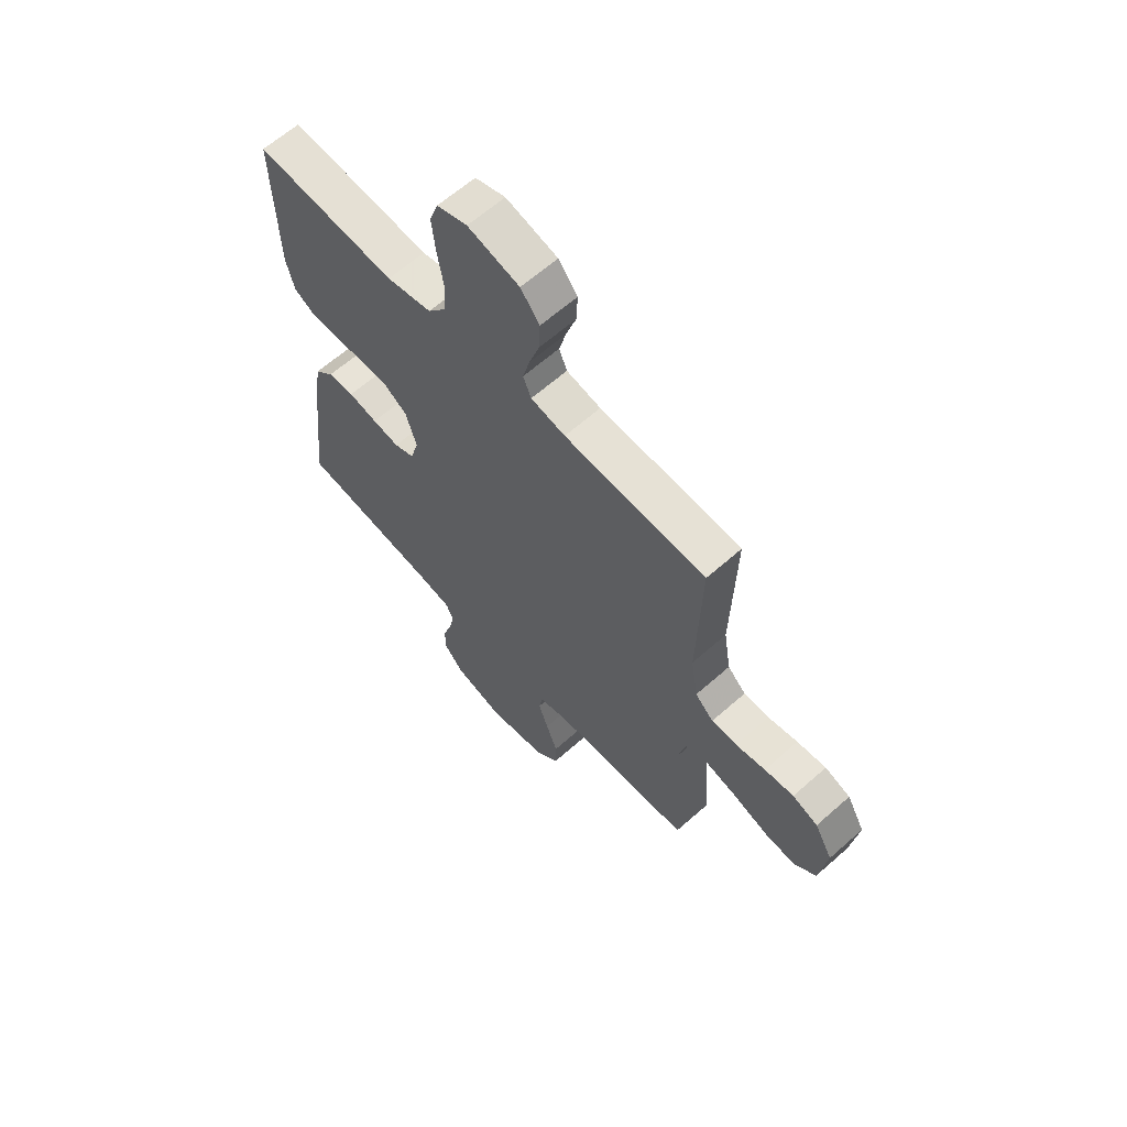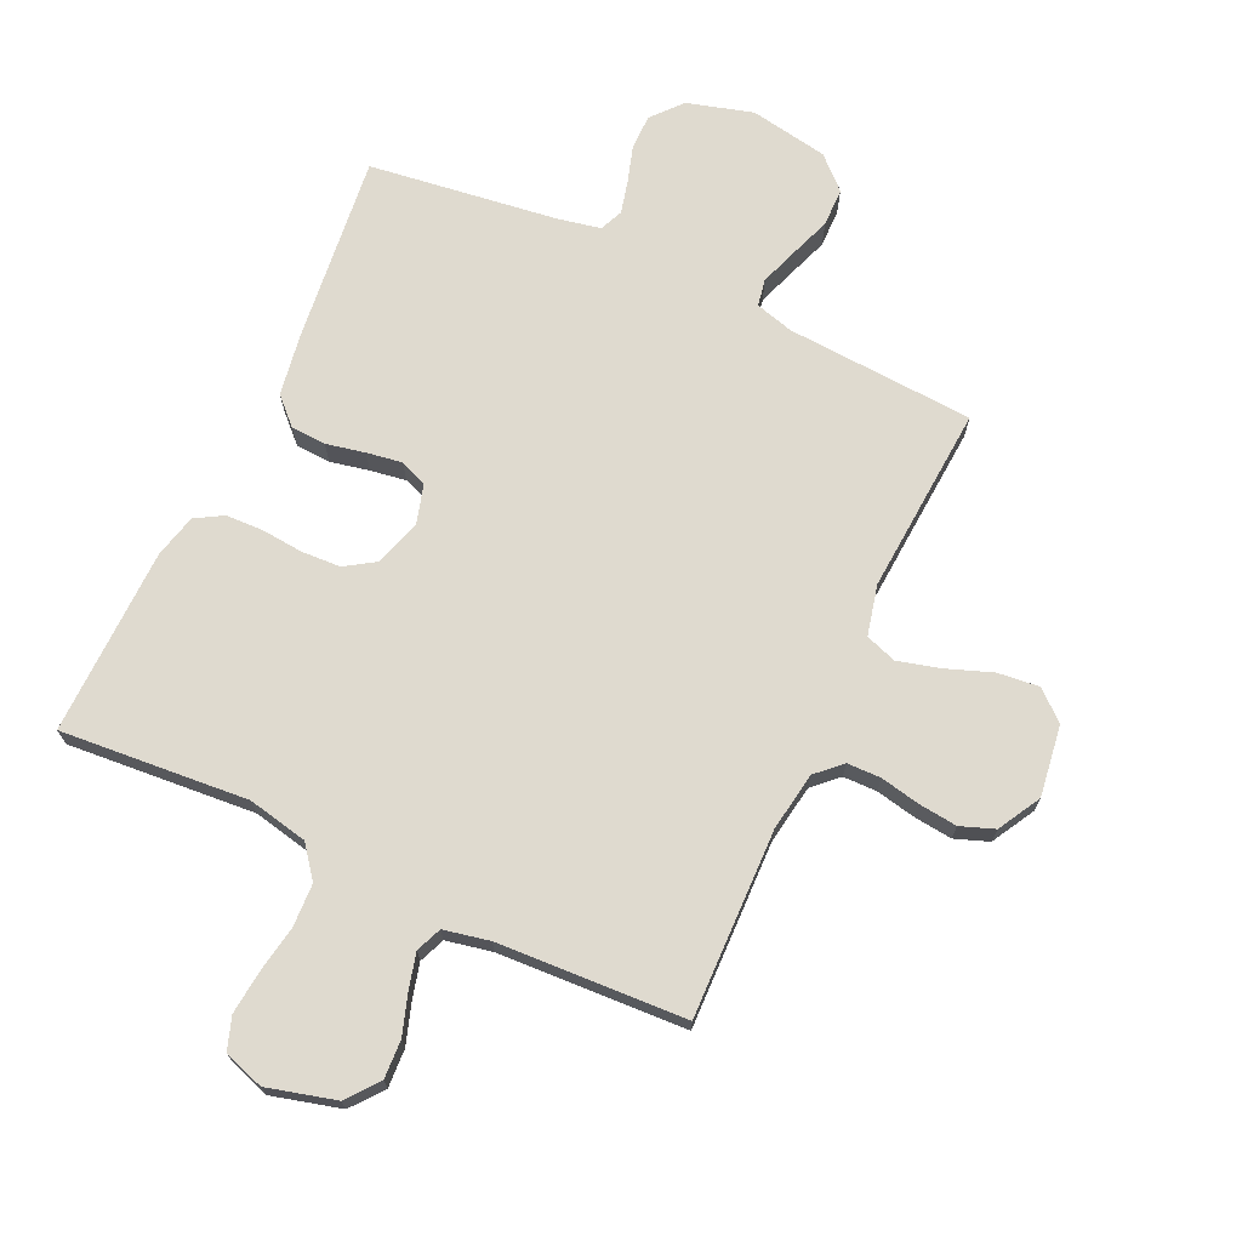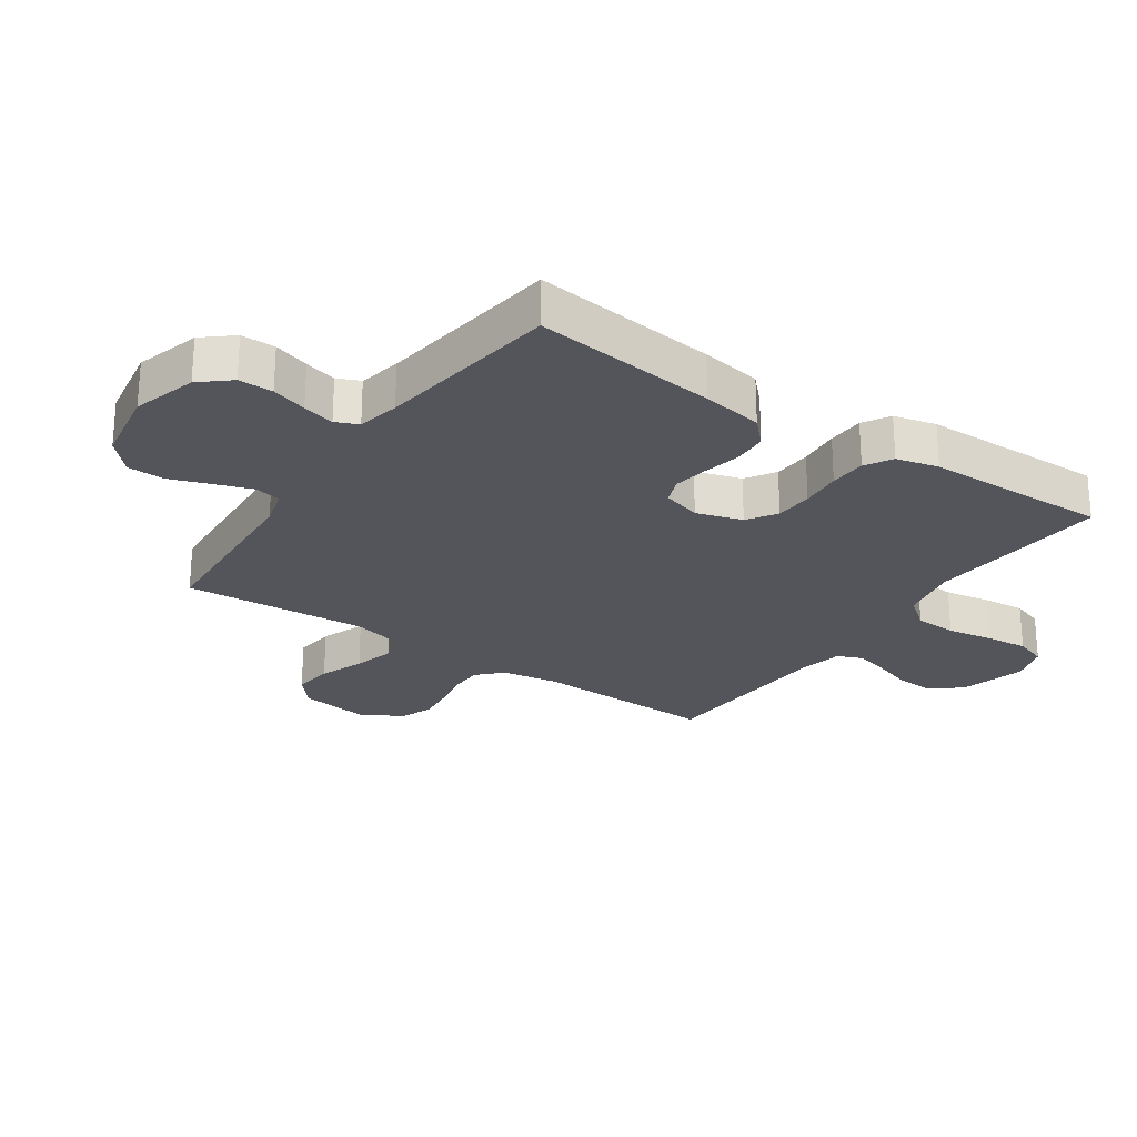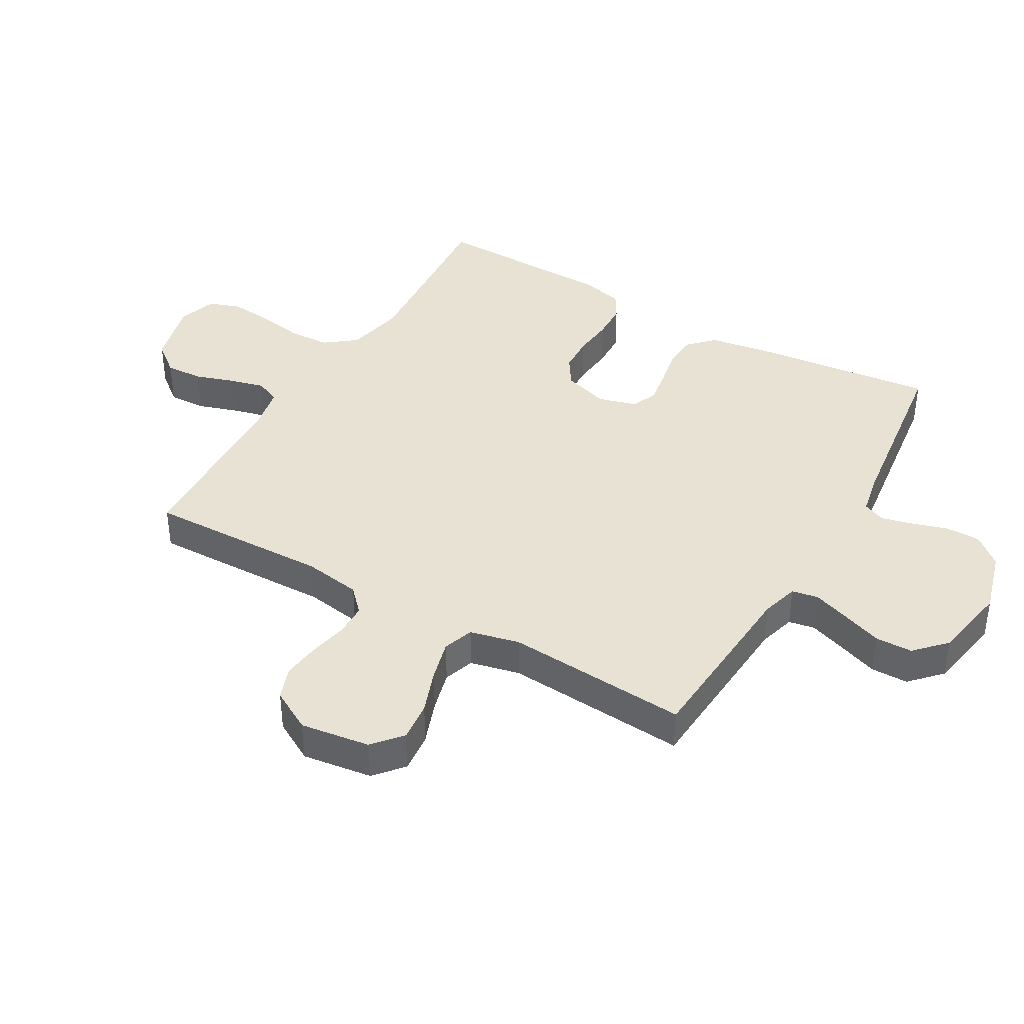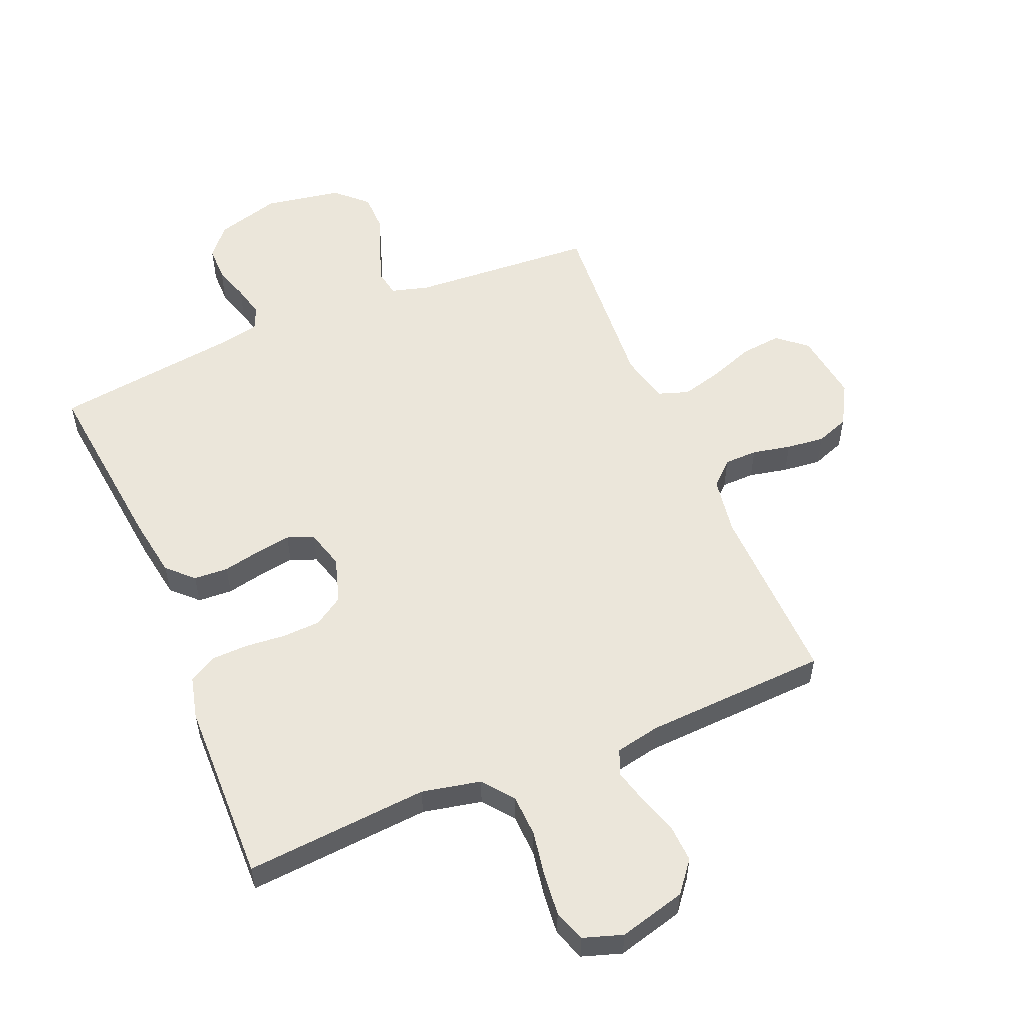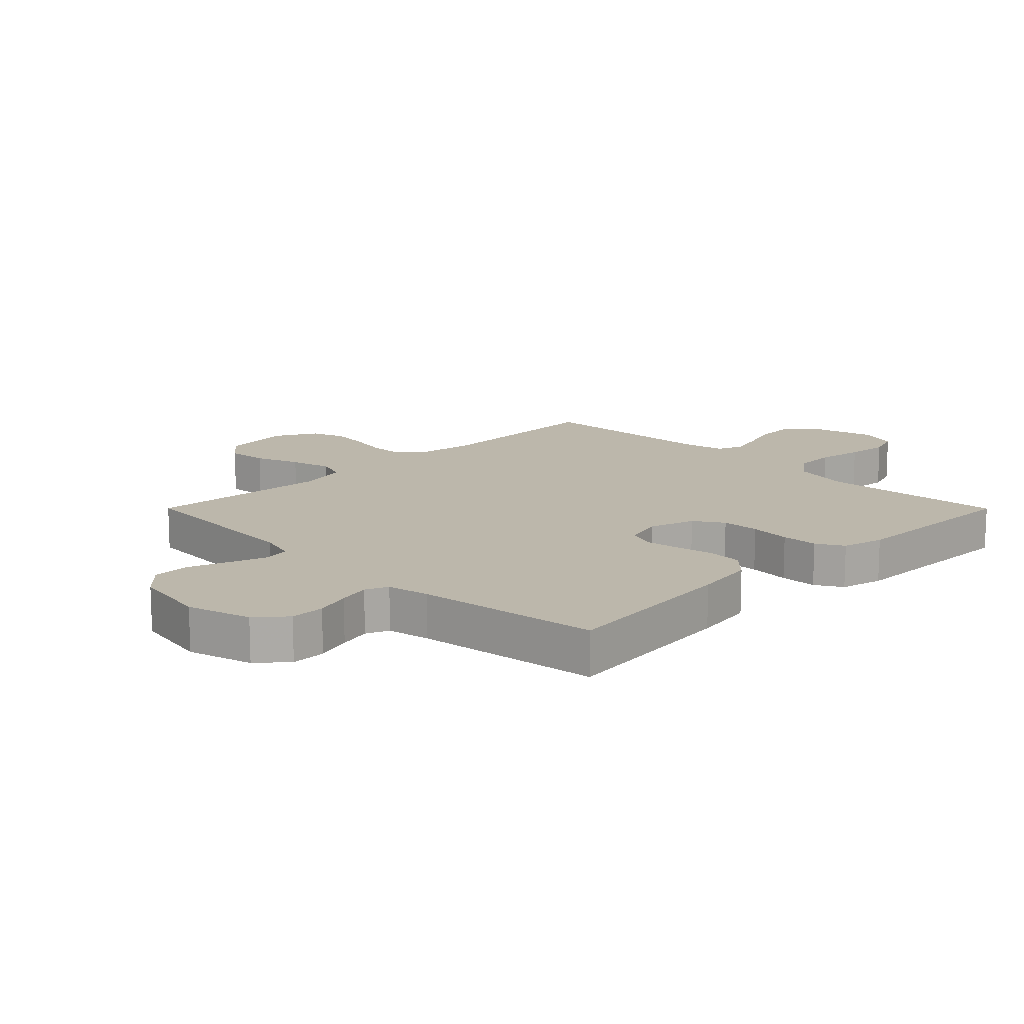
<metadata>
{"format":"obj","ext":"obj","renderer":"f3d","projection":"perspective","resolution":1024,"background":"white","views":[{"elev":63.1,"azim":48.1,"up":"+Z"},{"elev":70.8,"azim":24.9,"up":"+Y"},{"elev":-25.0,"azim":-124.6,"up":"+Y"},{"elev":39.7,"azim":120.1,"up":"+Y"},{"elev":54.9,"azim":-22.7,"up":"+Y"},{"elev":14.4,"azim":-134.9,"up":"+Y"}]}
</metadata>
<code>
v -0.5 0.07 0.5
v -0.2 0.07 0.476
v -0.104 0.07 0.496
v -0.065 0.07 0.546
v -0.062 0.07 0.615
v -0.075 0.07 0.69
v -0.082 0.07 0.759
v -0.064 0.07 0.811
v 0 0.07 0.832
v 0.109 0.07 0.803
v 0.149 0.07 0.753
v 0.146 0.07 0.692
v 0.125 0.07 0.628
v 0.11 0.07 0.571
v 0.127 0.07 0.53
v 0.2 0.07 0.515
v 0.5 0.07 0.5
v 0.492 0.07 0.2
v 0.507 0.07 0.106
v 0.546 0.07 0.069
v 0.6 0.07 0.068
v 0.663 0.07 0.081
v 0.725 0.07 0.088
v 0.779 0.07 0.068
v 0.817 0.07 0
v 0.801 0.07 -0.114
v 0.754 0.07 -0.154
v 0.688 0.07 -0.147
v 0.615 0.07 -0.12
v 0.548 0.07 -0.102
v 0.498 0.07 -0.119
v 0.479 0.07 -0.2
v 0.5 0.07 -0.5
v 0.2 0.07 -0.519
v 0.139 0.07 -0.536
v 0.131 0.07 -0.579
v 0.152 0.07 -0.639
v 0.176 0.07 -0.705
v 0.175 0.07 -0.766
v 0.125 0.07 -0.813
v 0 0.07 -0.835
v -0.105 0.07 -0.805
v -0.146 0.07 -0.757
v -0.146 0.07 -0.701
v -0.128 0.07 -0.643
v -0.115 0.07 -0.591
v -0.131 0.07 -0.554
v -0.2 0.07 -0.54
v -0.5 0.07 -0.5
v -0.466 0.07 -0.2
v -0.45 0.07 -0.101
v -0.409 0.07 -0.061
v -0.353 0.07 -0.058
v -0.291 0.07 -0.071
v -0.234 0.07 -0.08
v -0.191 0.07 -0.063
v -0.173 0.07 0
v -0.196 0.07 0.075
v -0.244 0.07 0.106
v -0.306 0.07 0.109
v -0.373 0.07 0.103
v -0.433 0.07 0.105
v -0.477 0.07 0.131
v -0.494 0.07 0.2
v -0.5 0 0.5
v -0.2 0 0.476
v -0.104 0 0.496
v -0.065 0 0.546
v -0.062 0 0.615
v -0.075 0 0.69
v -0.082 0 0.759
v -0.064 0 0.811
v 0 0 0.832
v 0.109 0 0.803
v 0.149 0 0.753
v 0.146 0 0.692
v 0.125 0 0.628
v 0.11 0 0.571
v 0.127 0 0.53
v 0.2 0 0.515
v 0.5 0 0.5
v 0.492 0 0.2
v 0.507 0 0.106
v 0.546 0 0.069
v 0.6 0 0.068
v 0.663 0 0.081
v 0.725 0 0.088
v 0.779 0 0.068
v 0.817 0 0
v 0.801 0 -0.114
v 0.754 0 -0.154
v 0.688 0 -0.147
v 0.615 0 -0.12
v 0.548 0 -0.102
v 0.498 0 -0.119
v 0.479 0 -0.2
v 0.5 0 -0.5
v 0.2 0 -0.519
v 0.139 0 -0.536
v 0.131 0 -0.579
v 0.152 0 -0.639
v 0.176 0 -0.705
v 0.175 0 -0.766
v 0.125 0 -0.813
v 0 0 -0.835
v -0.105 0 -0.805
v -0.146 0 -0.757
v -0.146 0 -0.701
v -0.128 0 -0.643
v -0.115 0 -0.591
v -0.131 0 -0.554
v -0.2 0 -0.54
v -0.5 0 -0.5
v -0.466 0 -0.2
v -0.45 0 -0.101
v -0.409 0 -0.061
v -0.353 0 -0.058
v -0.291 0 -0.071
v -0.234 0 -0.08
v -0.191 0 -0.063
v -0.173 0 0
v -0.196 0 0.075
v -0.244 0 0.106
v -0.306 0 0.109
v -0.373 0 0.103
v -0.433 0 0.105
v -0.477 0 0.131
v -0.494 0 0.2
f 63 64 1 2
f 60 61 62 63
f 59 60 63 2
f 58 59 2 3
f 57 58 3 4
f 51 52 53 54
f 51 54 55
f 48 49 50 51
f 47 48 51 55
f 46 47 55 56
f 42 43 44 45
f 42 45 46
f 41 42 46
f 37 38 39 40
f 36 37 40 41
f 35 36 41 46
f 32 33 34
f 31 32 34 35
f 26 27 28 29
f 26 29 30
f 25 26 30
f 24 25 30 31
f 21 22 23 24
f 16 17 18
f 15 16 18 19
f 10 11 12 13
f 10 13 14
f 9 10 14
f 8 9 14 15
f 5 6 7 8
f 35 46 56 57
f 31 35 57 4
f 21 24 31
f 20 21 31
f 19 20 31 4
f 15 19 4 5
f 5 8 15
f 66 65 128 127
f 127 126 125 124
f 66 127 124 123
f 67 66 123 122
f 68 67 122 121
f 118 117 116 115
f 119 118 115
f 115 114 113 112
f 119 115 112 111
f 120 119 111 110
f 109 108 107 106
f 110 109 106
f 110 106 105
f 104 103 102 101
f 105 104 101 100
f 110 105 100 99
f 98 97 96
f 99 98 96 95
f 93 92 91 90
f 94 93 90
f 94 90 89
f 95 94 89 88
f 88 87 86 85
f 82 81 80
f 83 82 80 79
f 77 76 75 74
f 78 77 74
f 78 74 73
f 79 78 73 72
f 72 71 70 69
f 121 120 110 99
f 68 121 99 95
f 95 88 85
f 95 85 84
f 68 95 84 83
f 69 68 83 79
f 79 72 69
f 1 65 66 2
f 2 66 67 3
f 3 67 68 4
f 4 68 69 5
f 5 69 70 6
f 6 70 71 7
f 7 71 72 8
f 8 72 73 9
f 9 73 74 10
f 10 74 75 11
f 11 75 76 12
f 12 76 77 13
f 13 77 78 14
f 14 78 79 15
f 15 79 80 16
f 16 80 81 17
f 17 81 82 18
f 18 82 83 19
f 19 83 84 20
f 20 84 85 21
f 21 85 86 22
f 22 86 87 23
f 23 87 88 24
f 24 88 89 25
f 25 89 90 26
f 26 90 91 27
f 27 91 92 28
f 28 92 93 29
f 29 93 94 30
f 30 94 95 31
f 31 95 96 32
f 32 96 97 33
f 33 97 98 34
f 34 98 99 35
f 35 99 100 36
f 36 100 101 37
f 37 101 102 38
f 38 102 103 39
f 39 103 104 40
f 40 104 105 41
f 41 105 106 42
f 42 106 107 43
f 43 107 108 44
f 44 108 109 45
f 45 109 110 46
f 46 110 111 47
f 47 111 112 48
f 48 112 113 49
f 49 113 114 50
f 50 114 115 51
f 51 115 116 52
f 52 116 117 53
f 53 117 118 54
f 54 118 119 55
f 55 119 120 56
f 56 120 121 57
f 57 121 122 58
f 58 122 123 59
f 59 123 124 60
f 60 124 125 61
f 61 125 126 62
f 62 126 127 63
f 63 127 128 64
f 64 128 65 1

</code>
